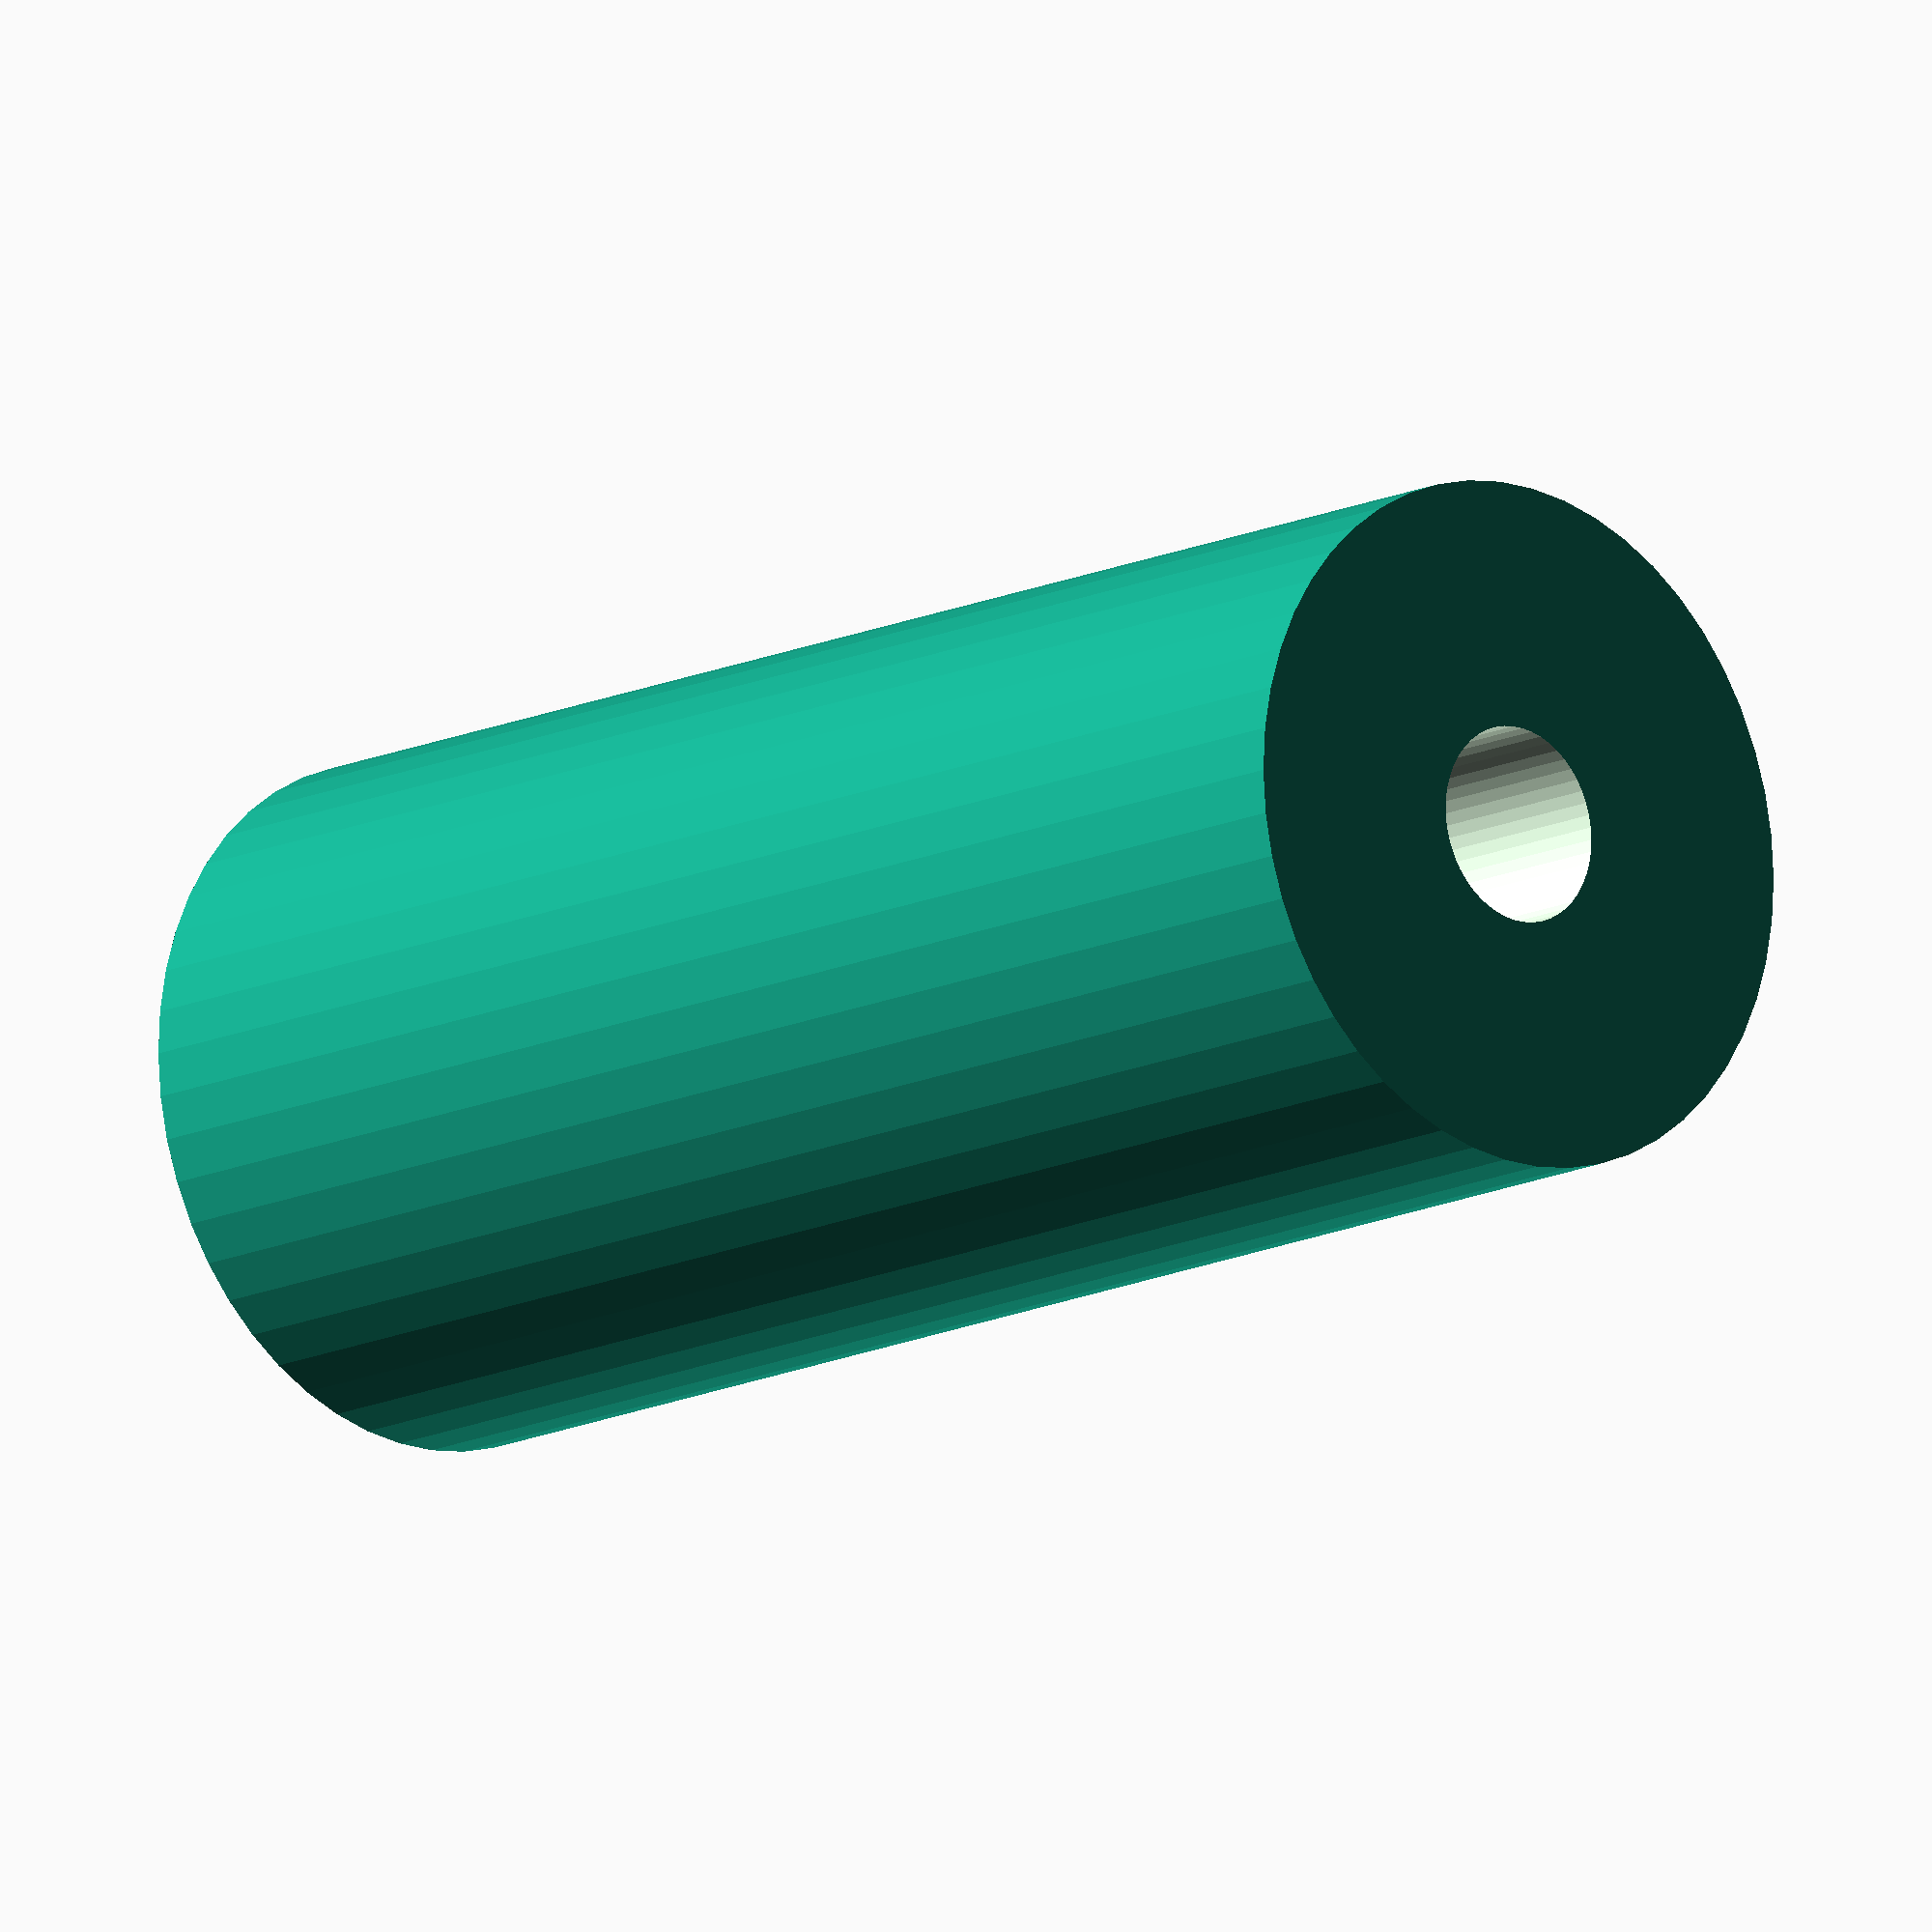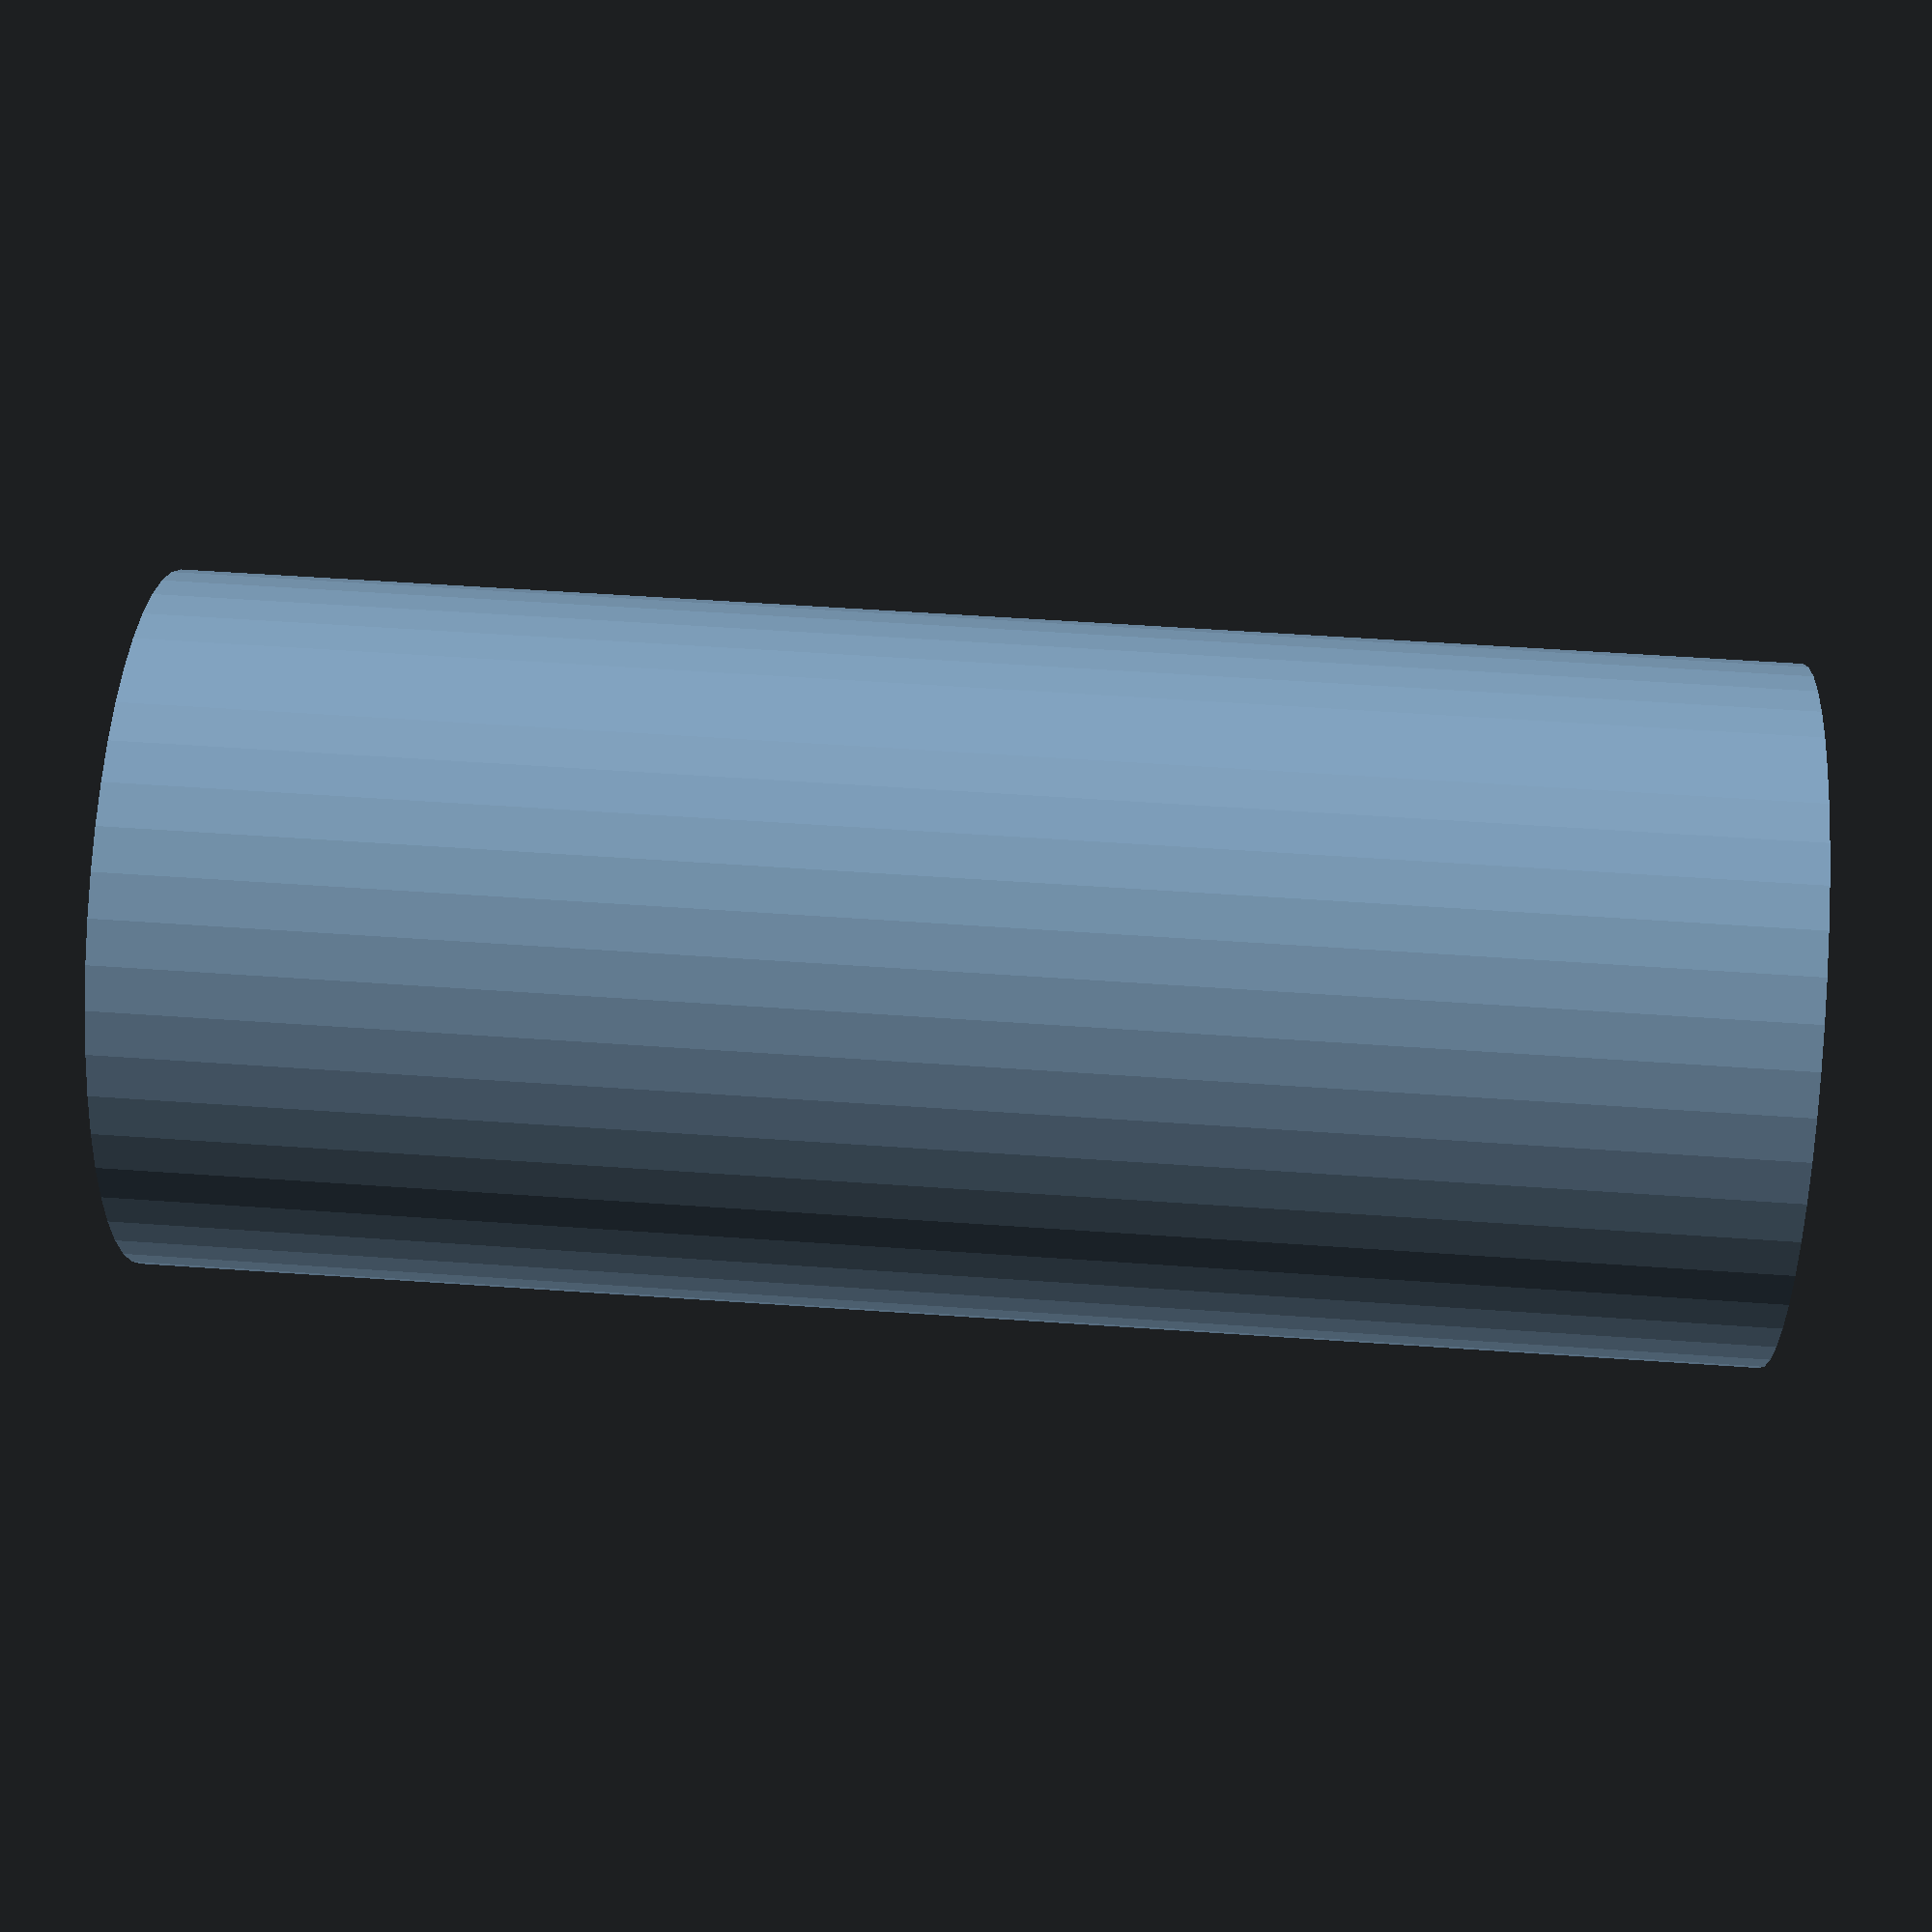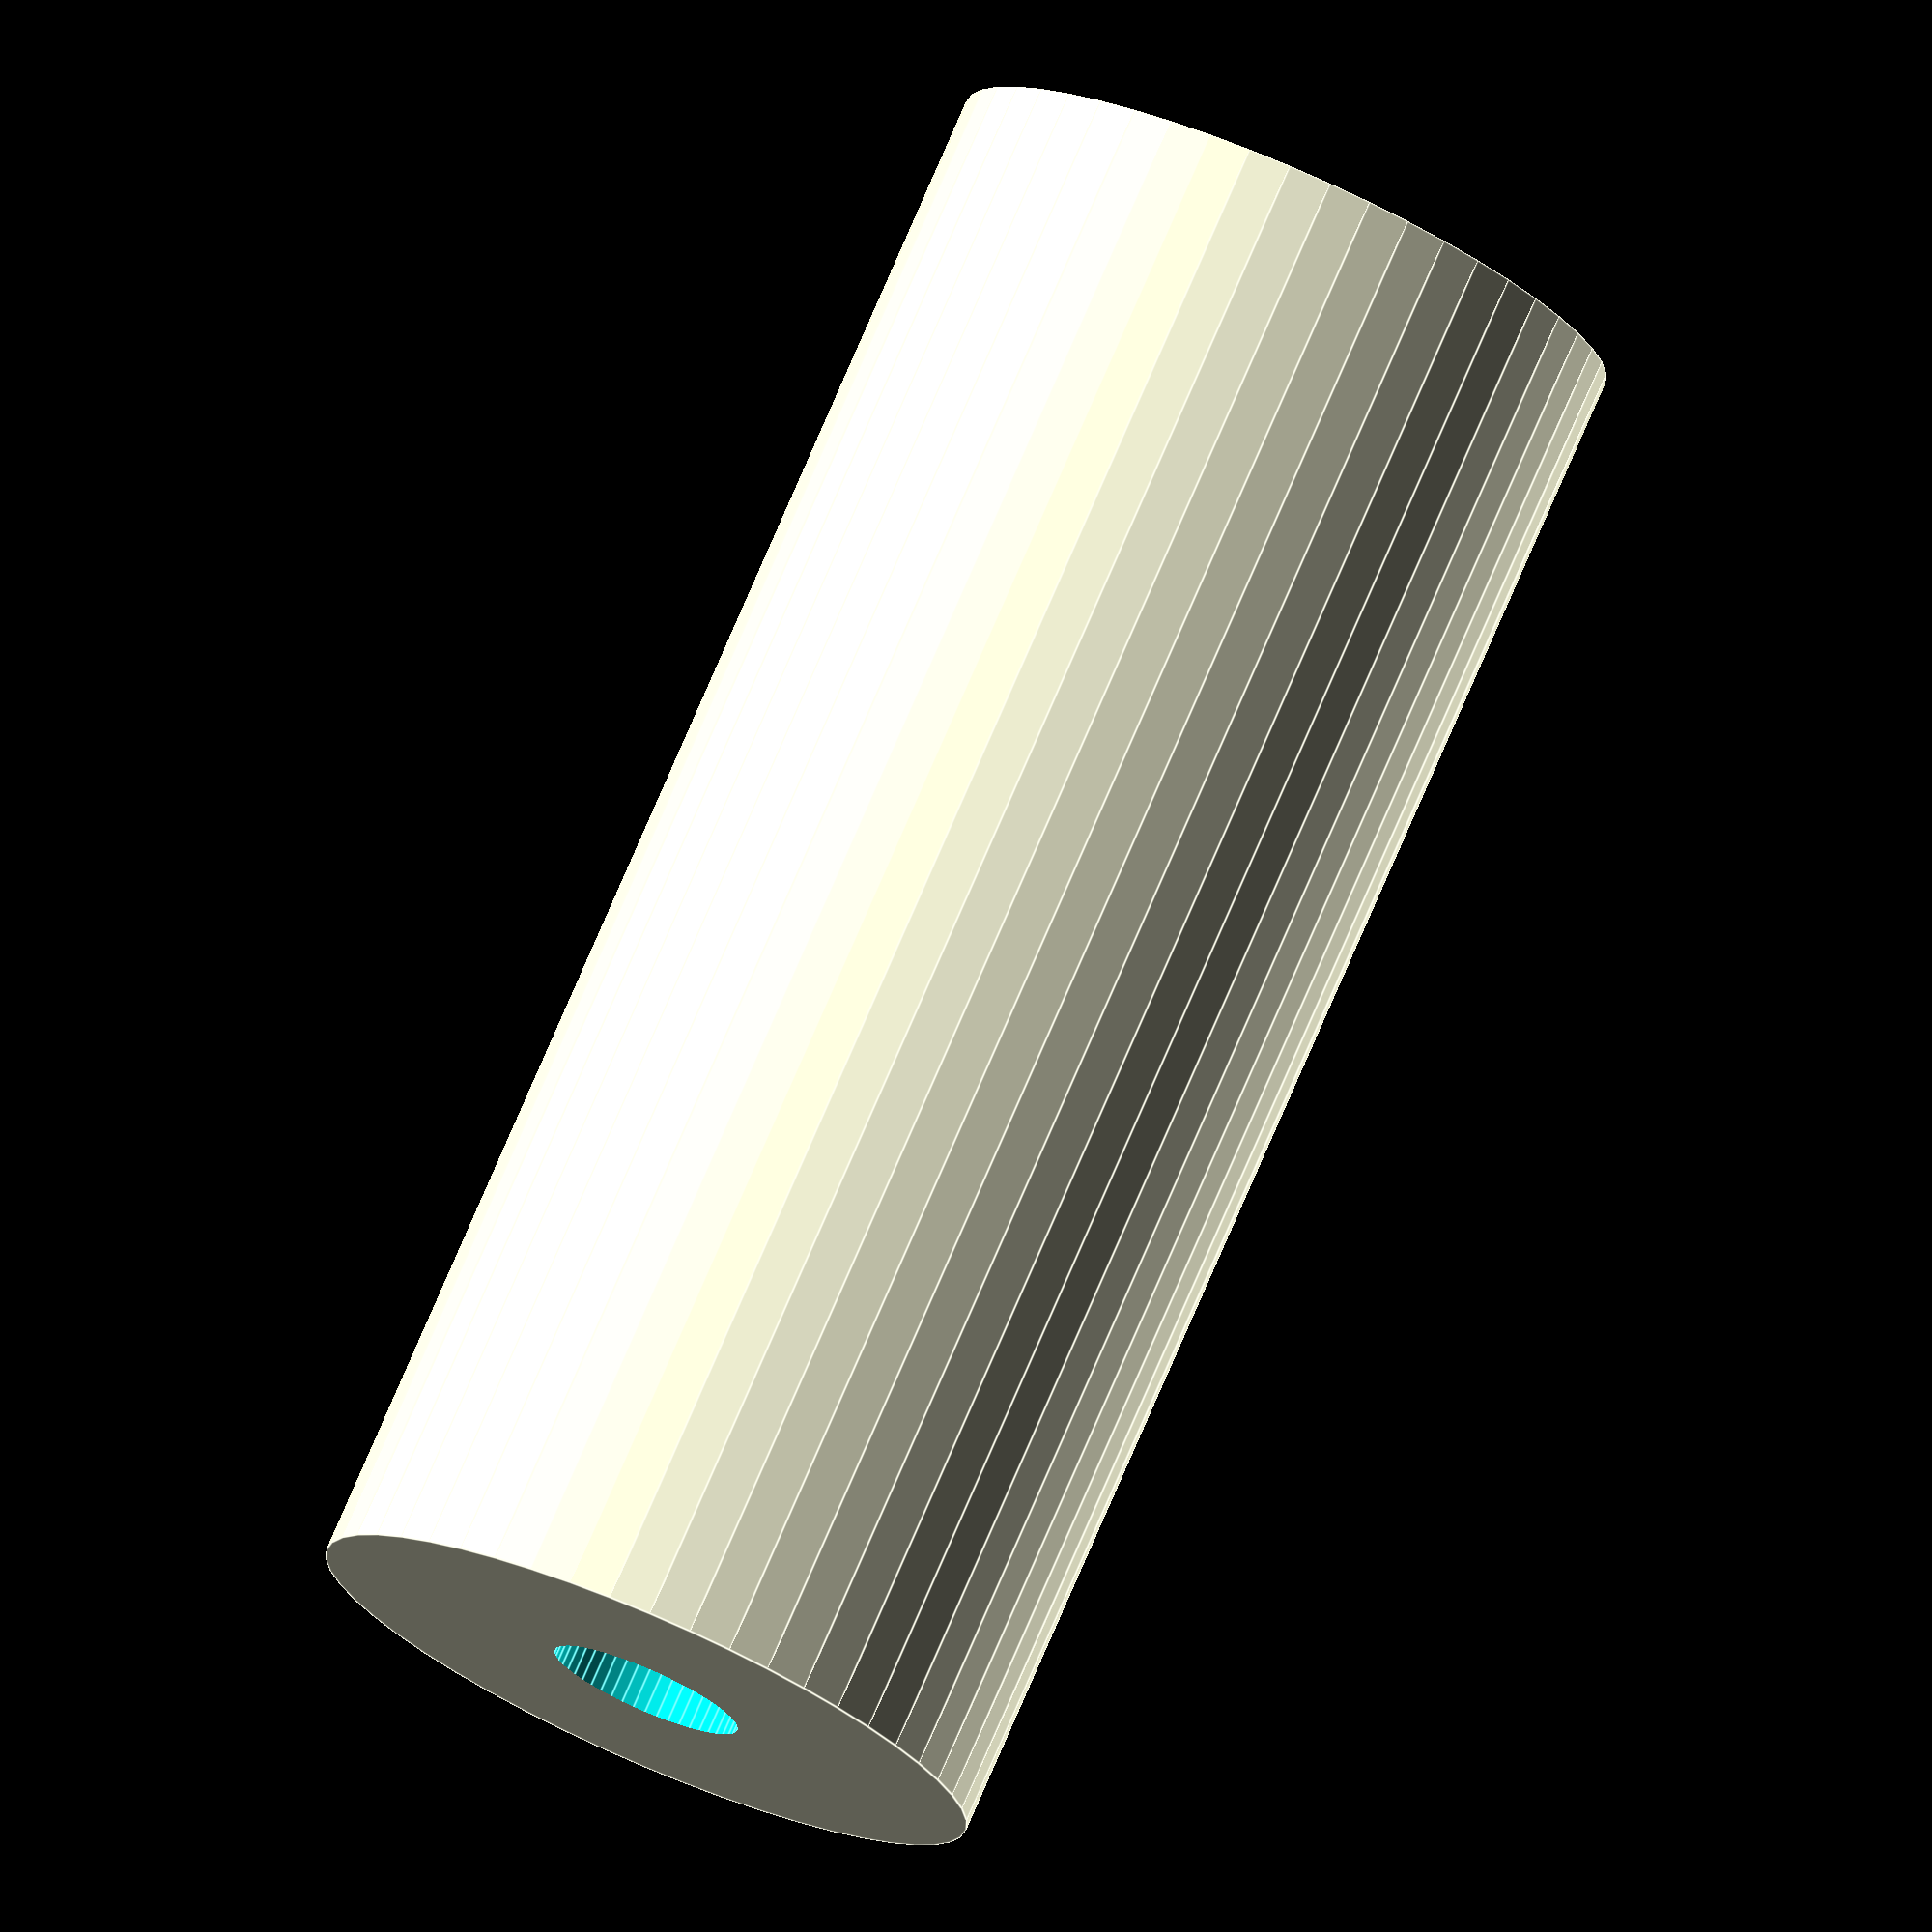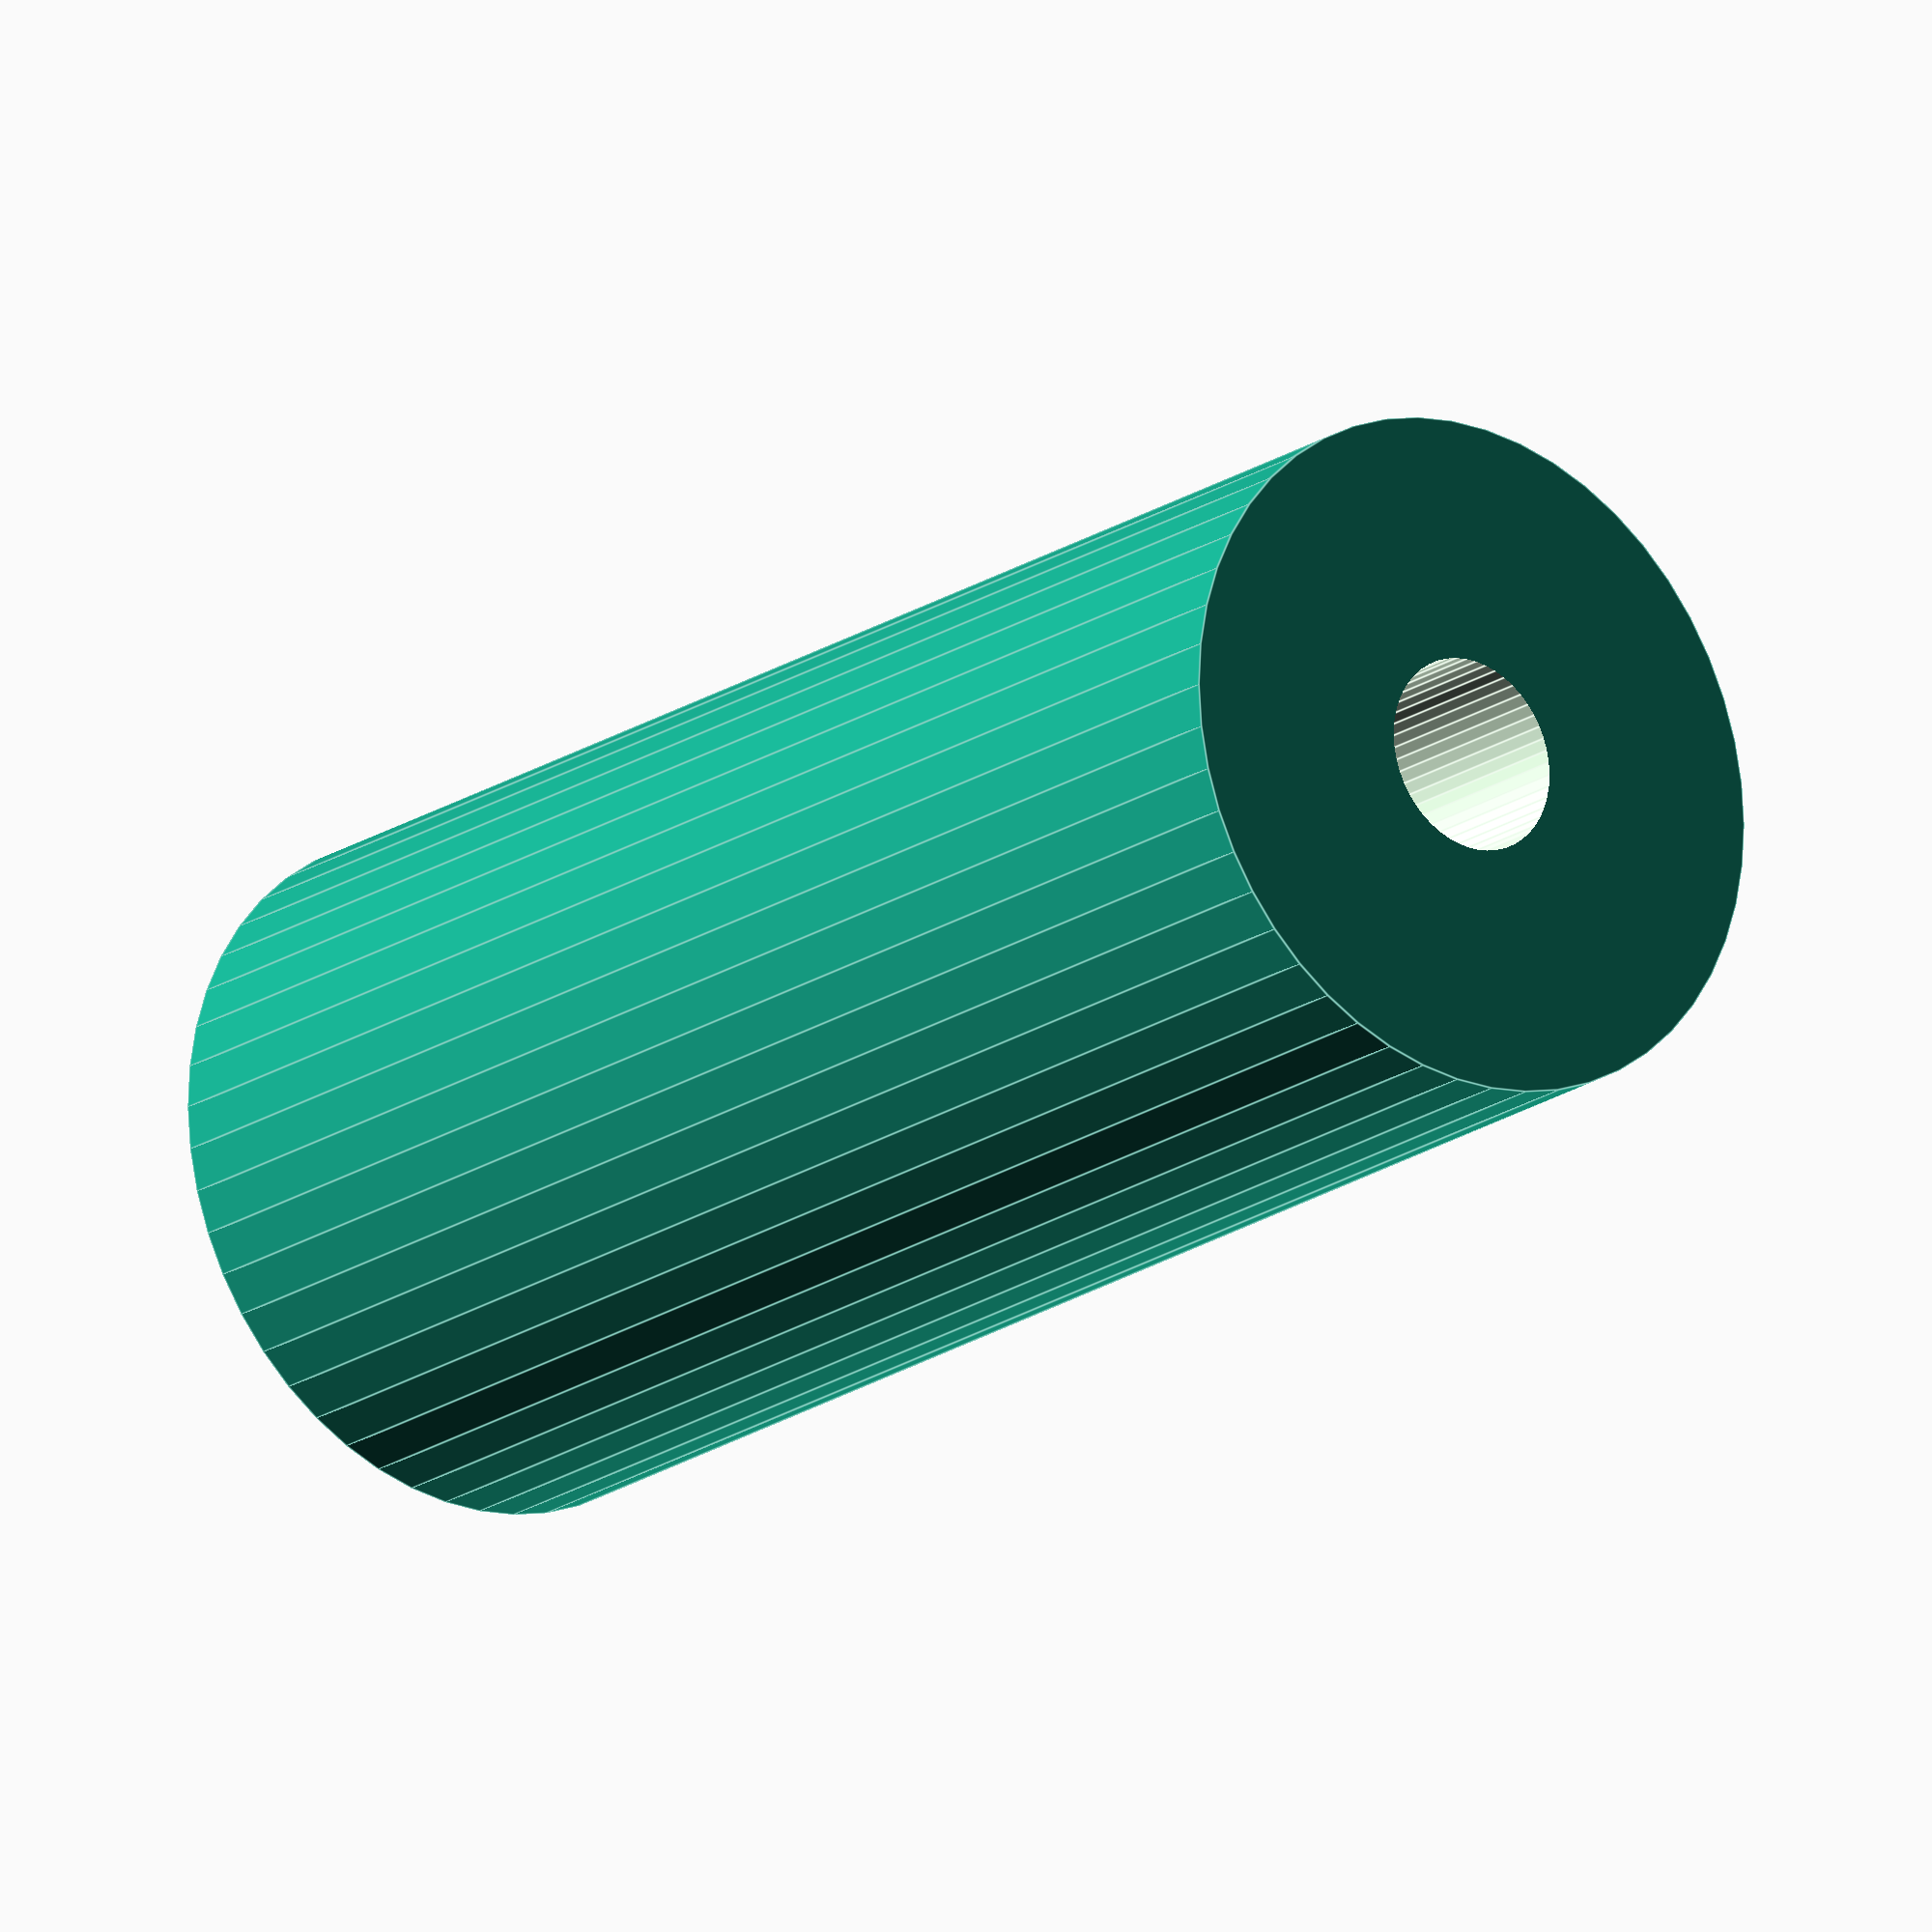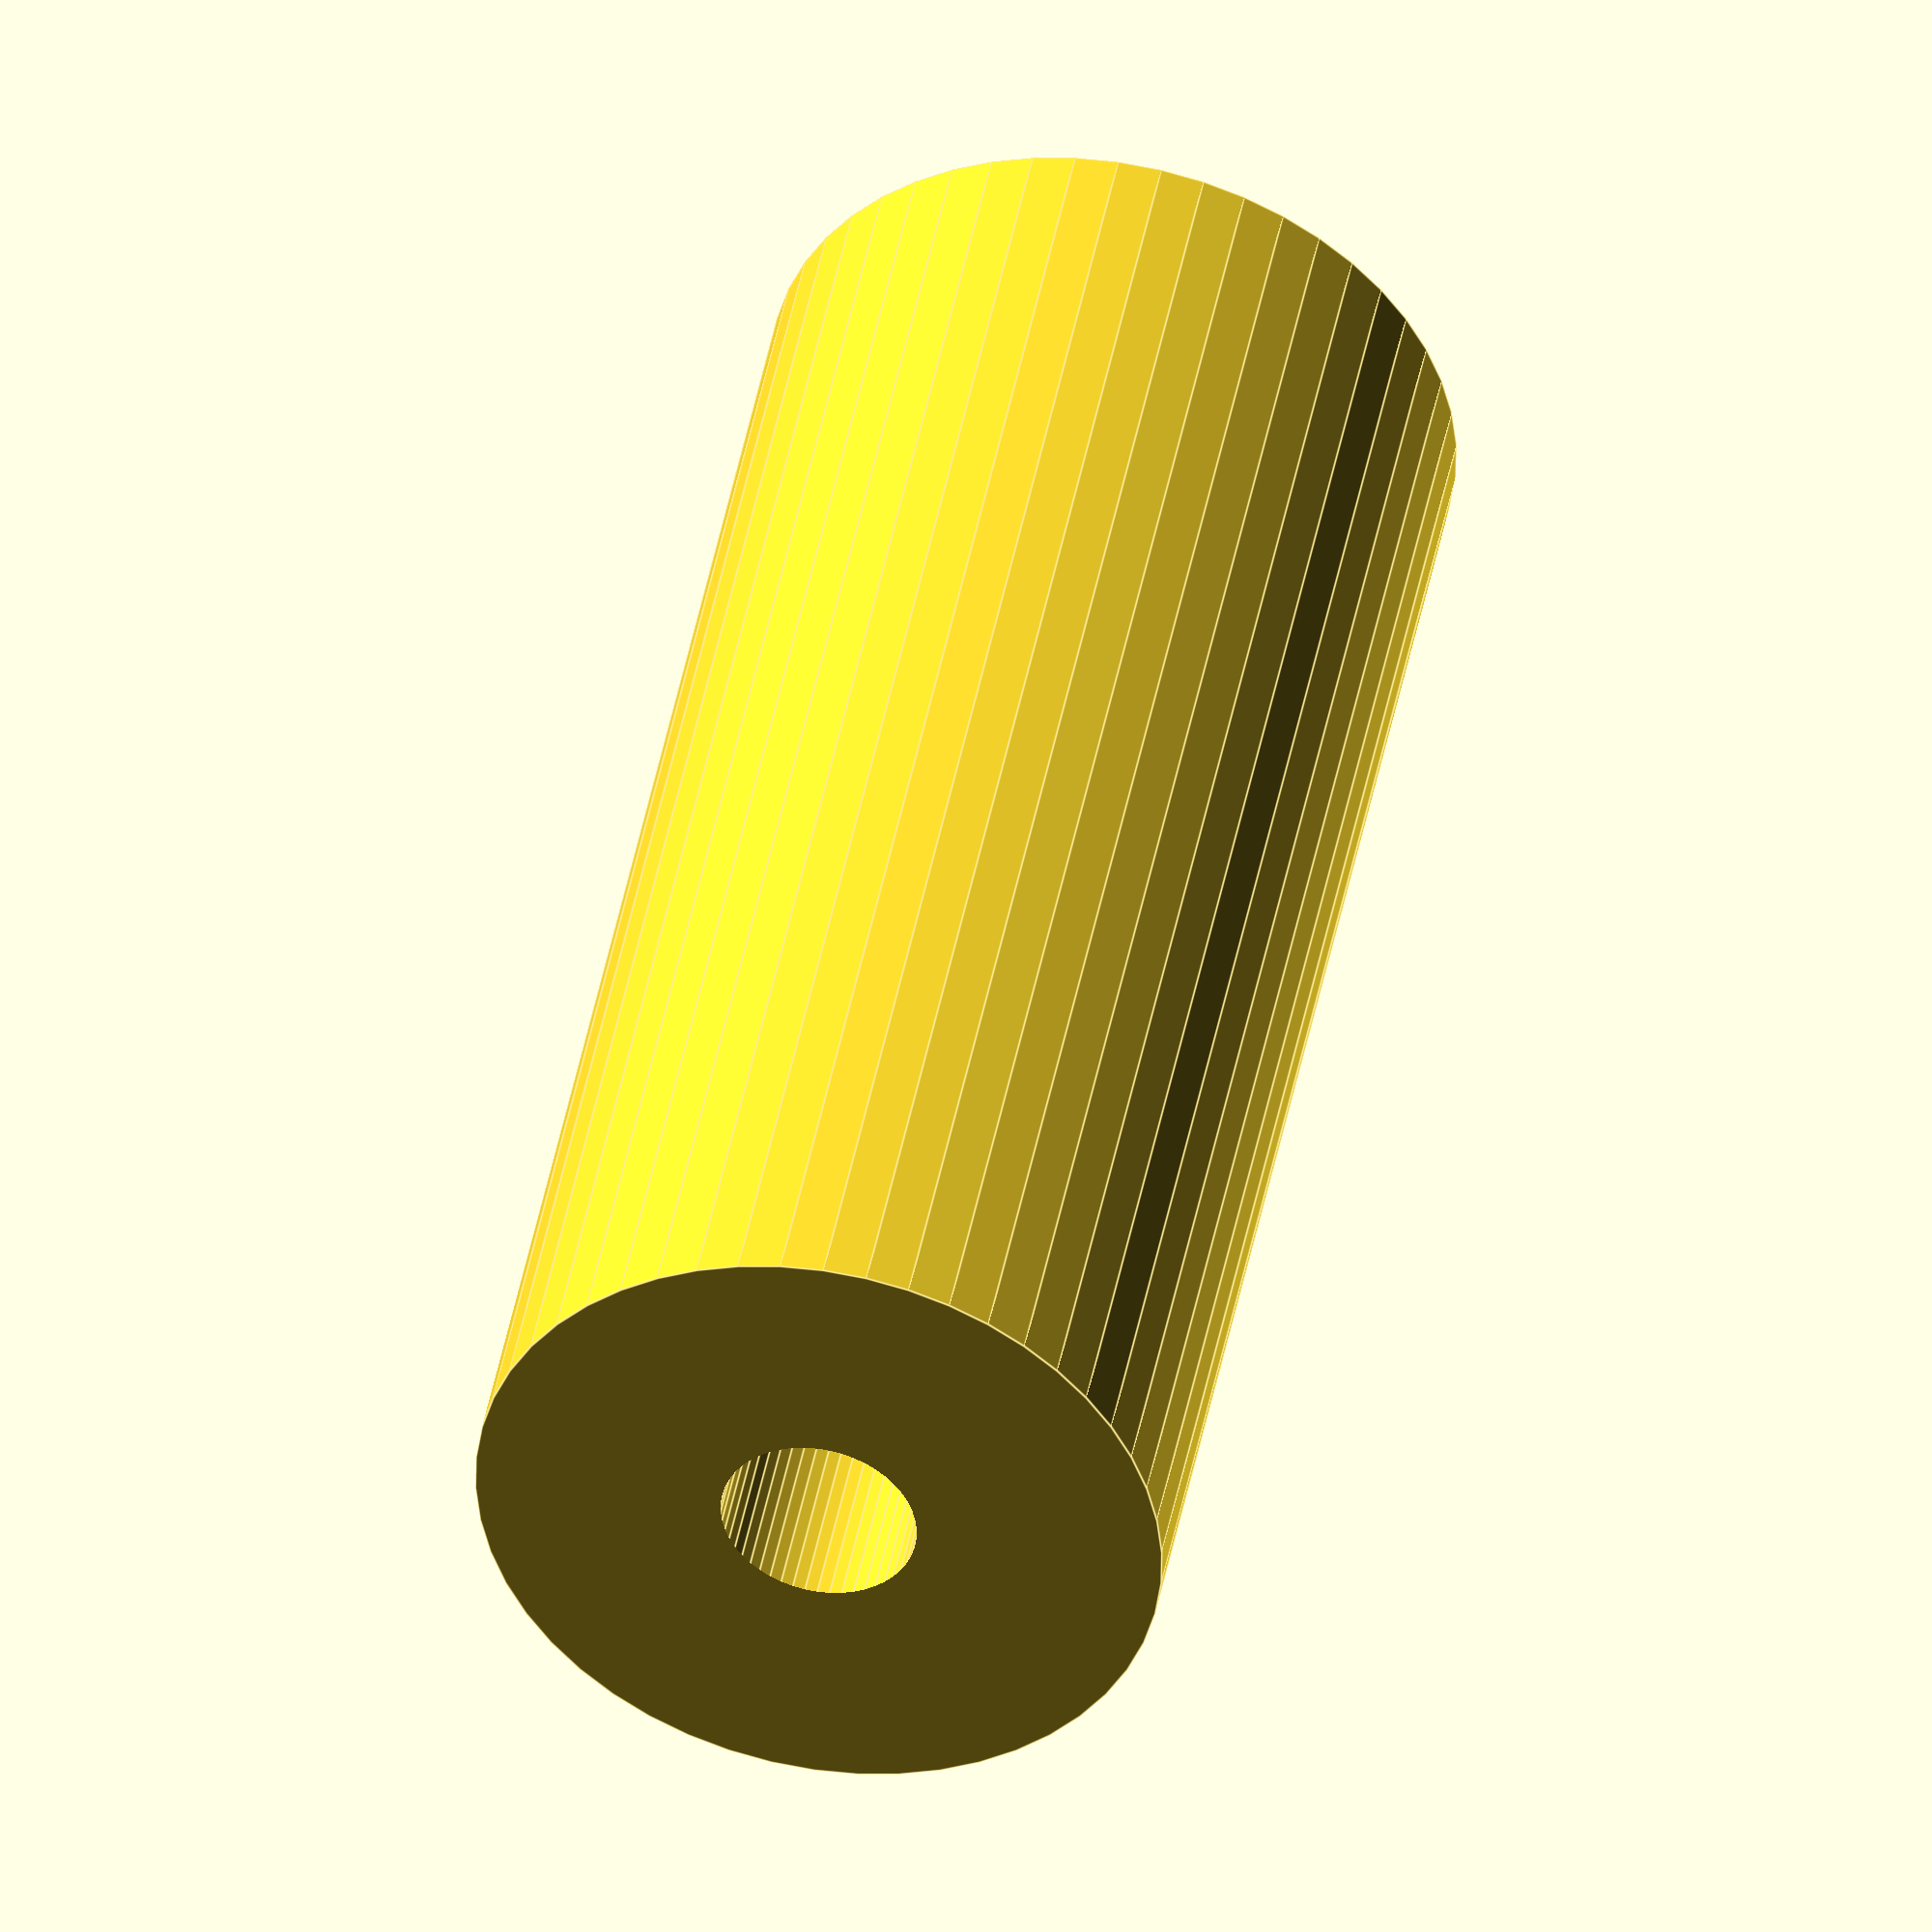
<openscad>
$fn = 50;


difference() {
	union() {
		translate(v = [0, 0, -40.5000000000]) {
			cylinder(h = 81, r = 17.5000000000);
		}
	}
	union() {
		translate(v = [0, 0, -100.0000000000]) {
			cylinder(h = 200, r = 5);
		}
	}
}
</openscad>
<views>
elev=13.9 azim=35.5 roll=316.9 proj=o view=wireframe
elev=125.4 azim=298.5 roll=265.7 proj=p view=wireframe
elev=282.9 azim=227.5 roll=23.3 proj=o view=edges
elev=199.6 azim=115.7 roll=38.7 proj=o view=edges
elev=135.8 azim=227.6 roll=169.5 proj=o view=edges
</views>
